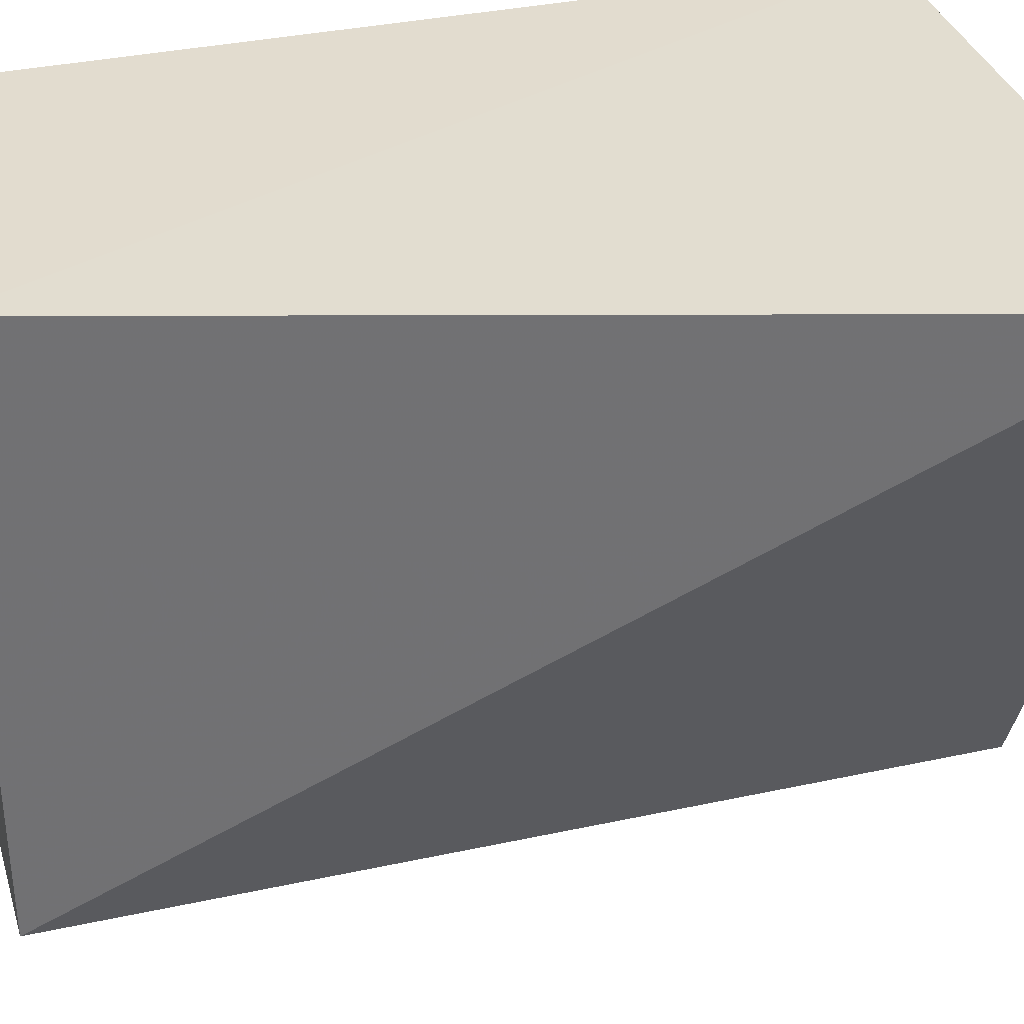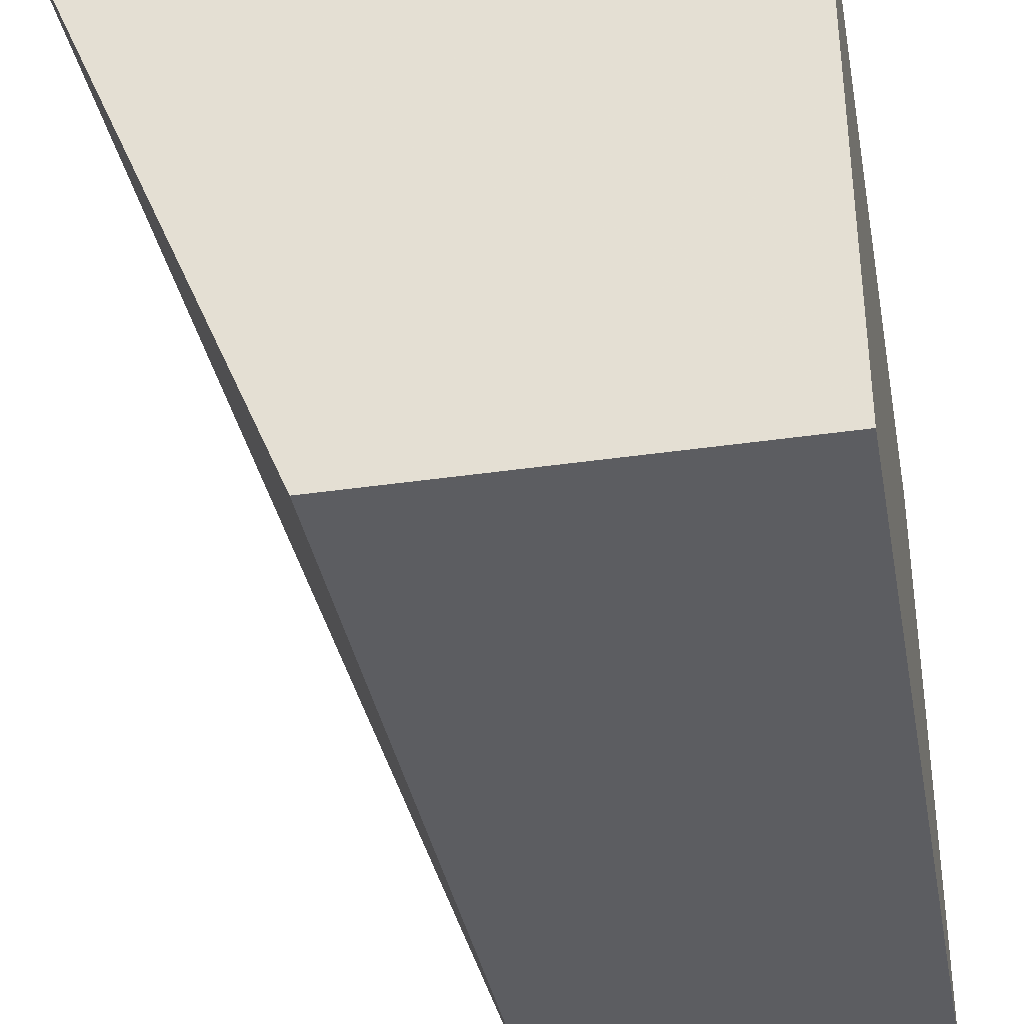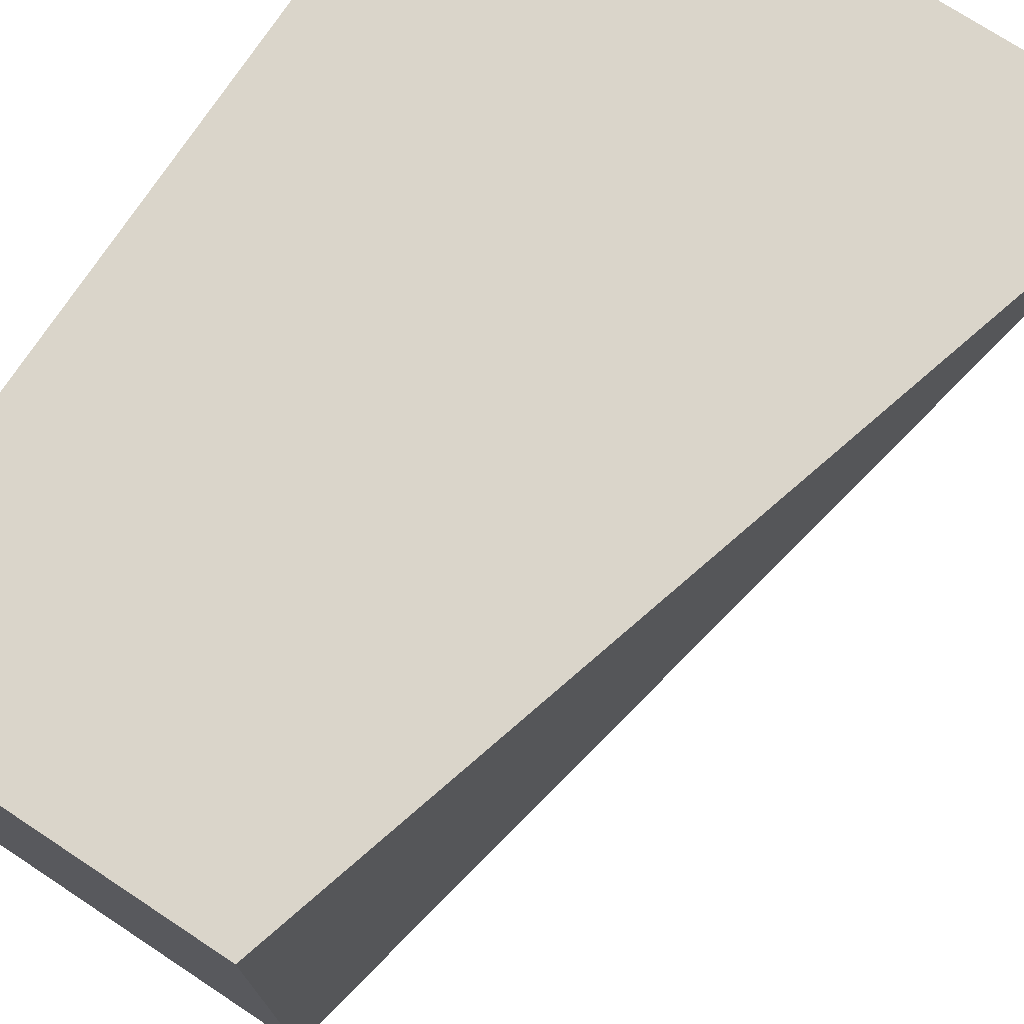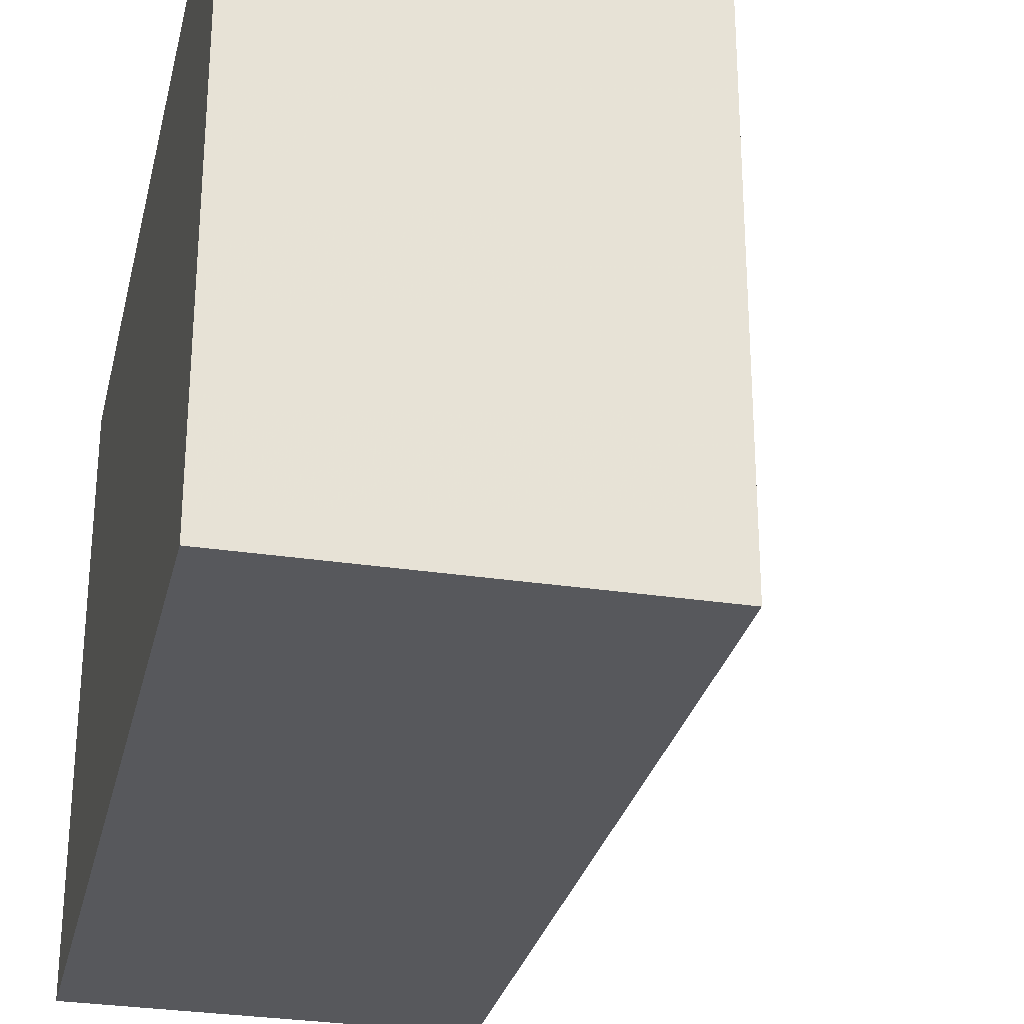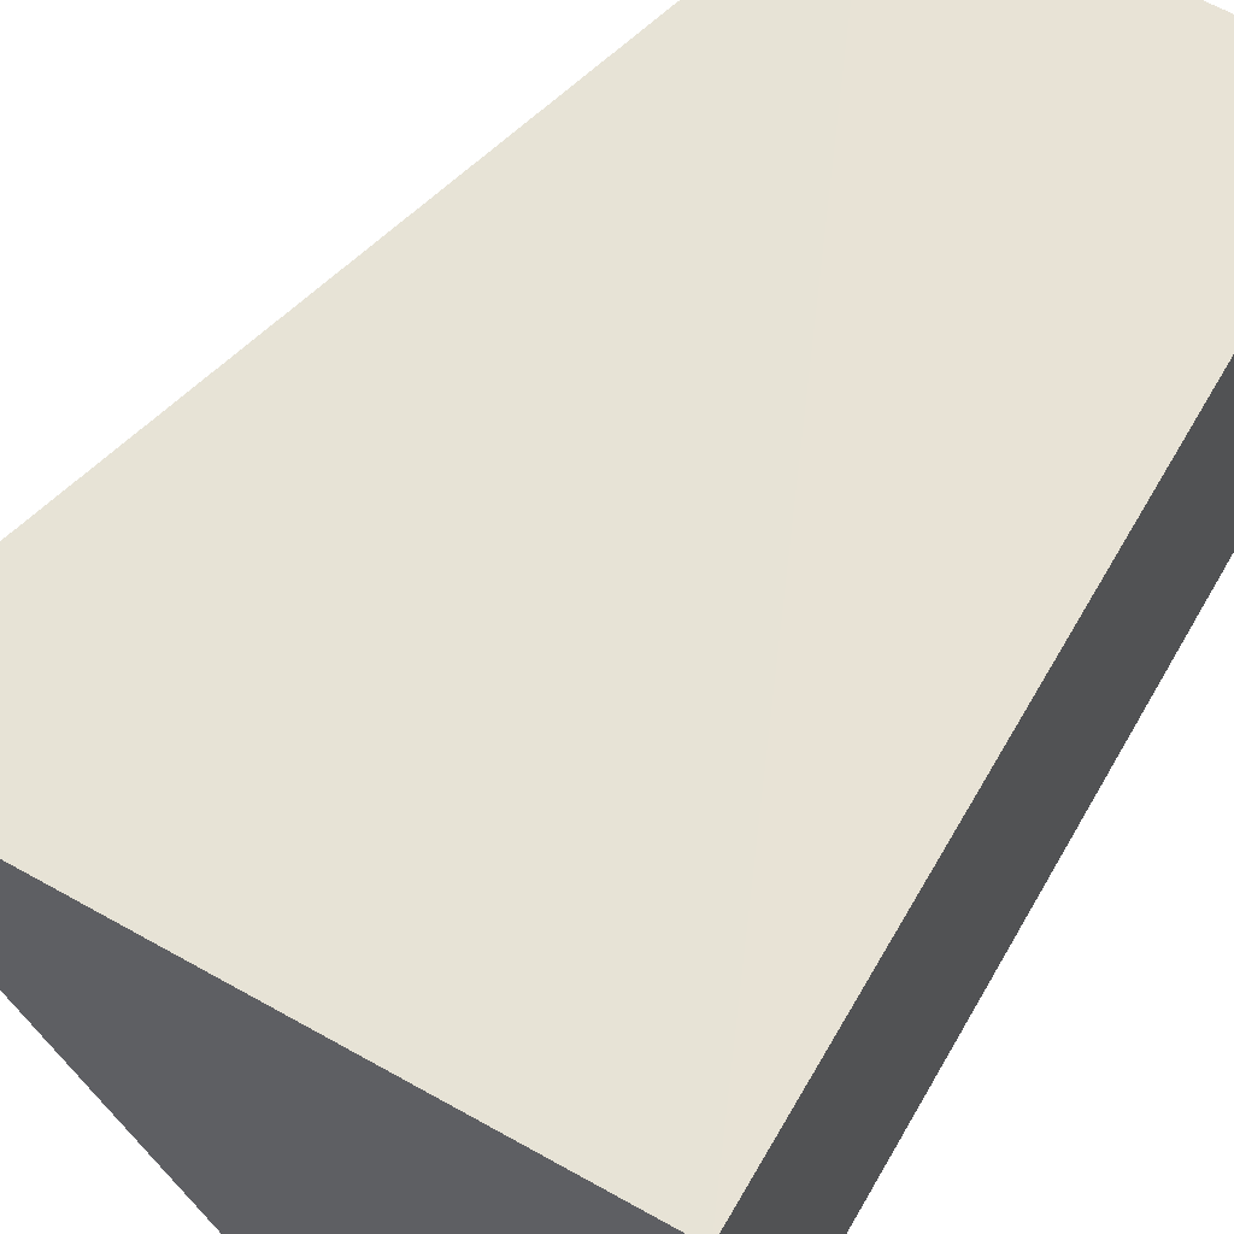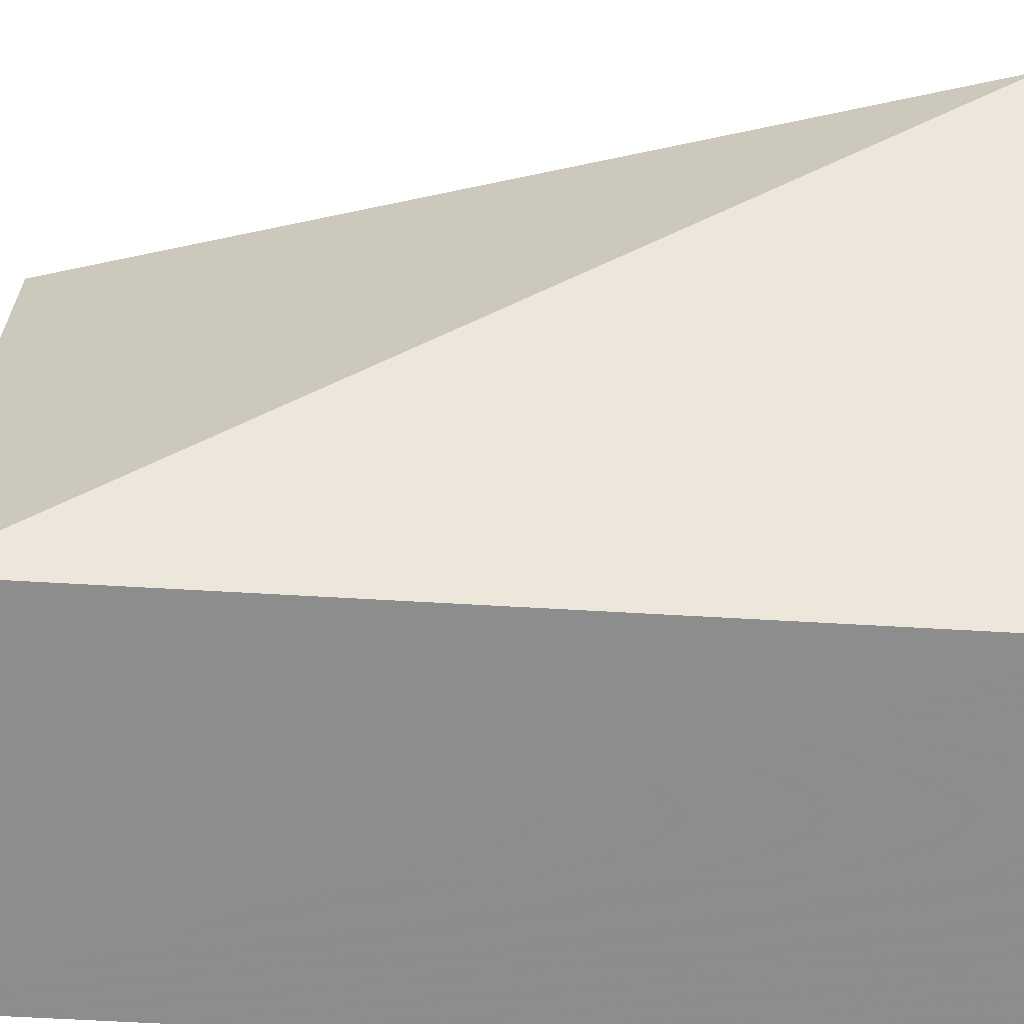
<metadata>
{"format":"obj","ext":"obj","renderer":"f3d","projection":"perspective","resolution":1024,"background":"white","views":[{"elev":34.7,"azim":73.8,"up":"+Z"},{"elev":-36.5,"azim":-169.6,"up":"+Z"},{"elev":74.3,"azim":33.4,"up":"+Z"},{"elev":-28.7,"azim":-12.8,"up":"+Z"},{"elev":62.5,"azim":-149.9,"up":"+Z"},{"elev":-64.7,"azim":86.6,"up":"+Z"}]}
</metadata>
<code>
v 0.0422 0.01393 0.01695
v 0.03515 -0.01132 0.01705
v 0.03515 -0.01131 5.739e-05
v 0.02439 0.01378 0.0001517
v 0.02438 0.0138 0.01705
v 0.02438 -0.01132 0.01705
v 0.03515 0.01379 9.022e-05
v 0.02439 -0.01131 6.669e-05
f 1 2 3
f 5 2 1
f 5 1 4
f 6 3 2
f 6 2 5
f 7 1 3
f 7 4 1
f 8 3 6
f 8 7 3
f 8 4 7
f 8 6 5
f 8 5 4

</code>
